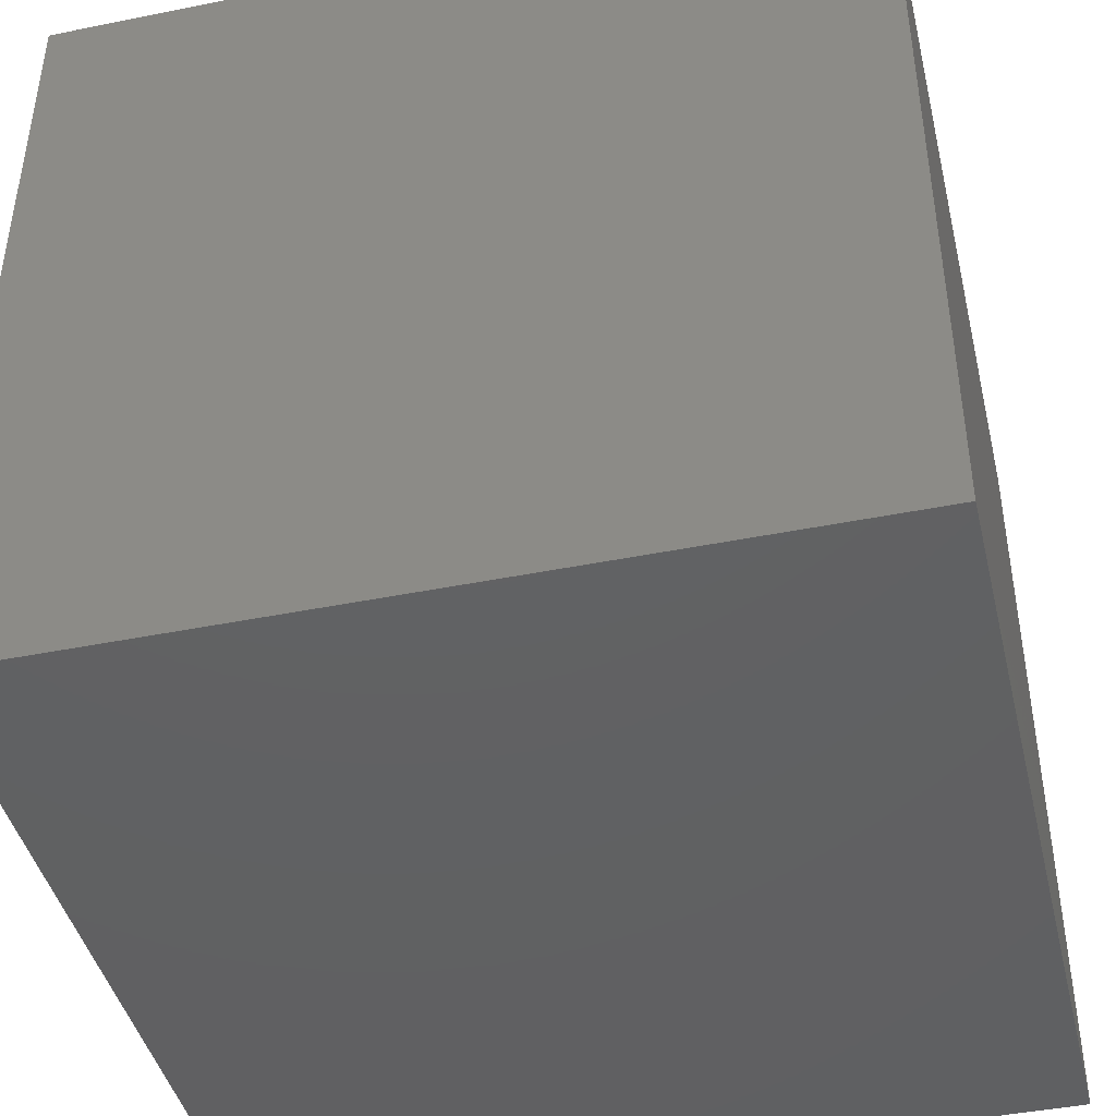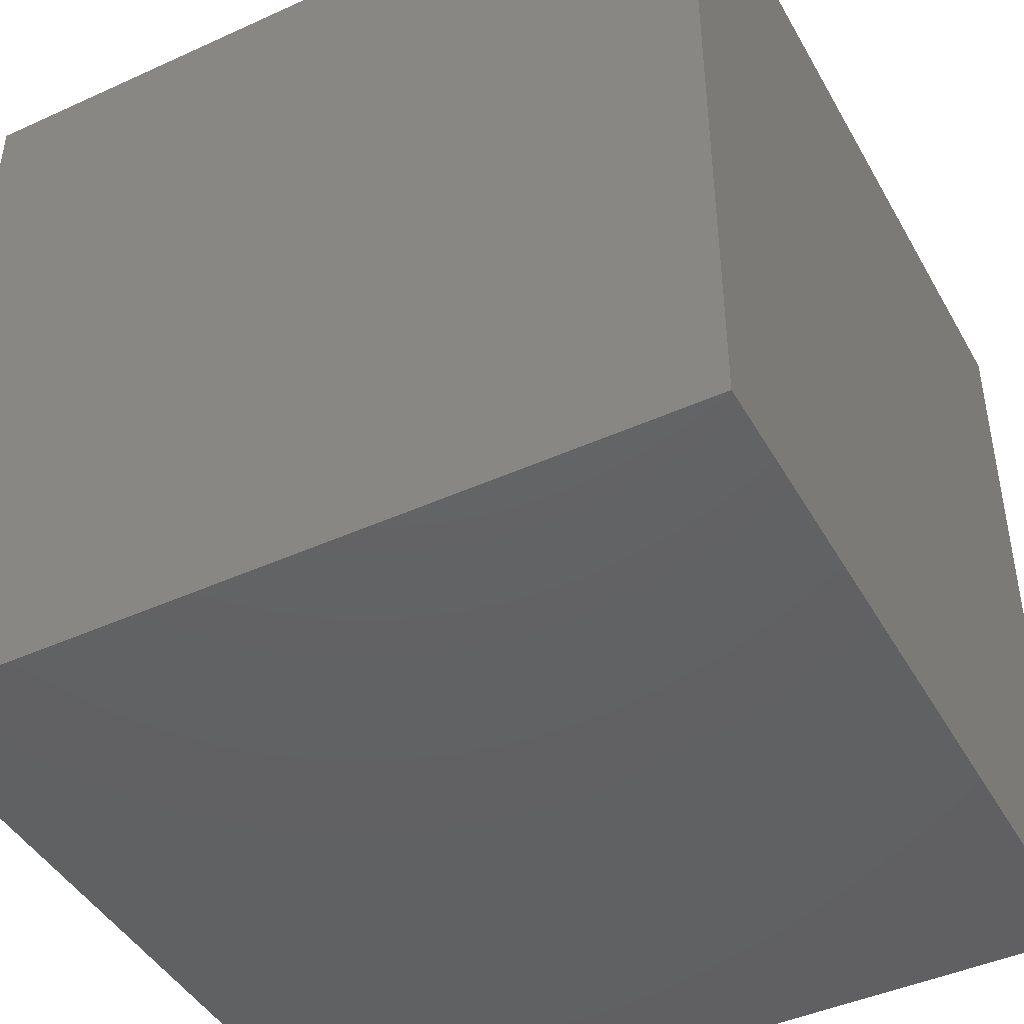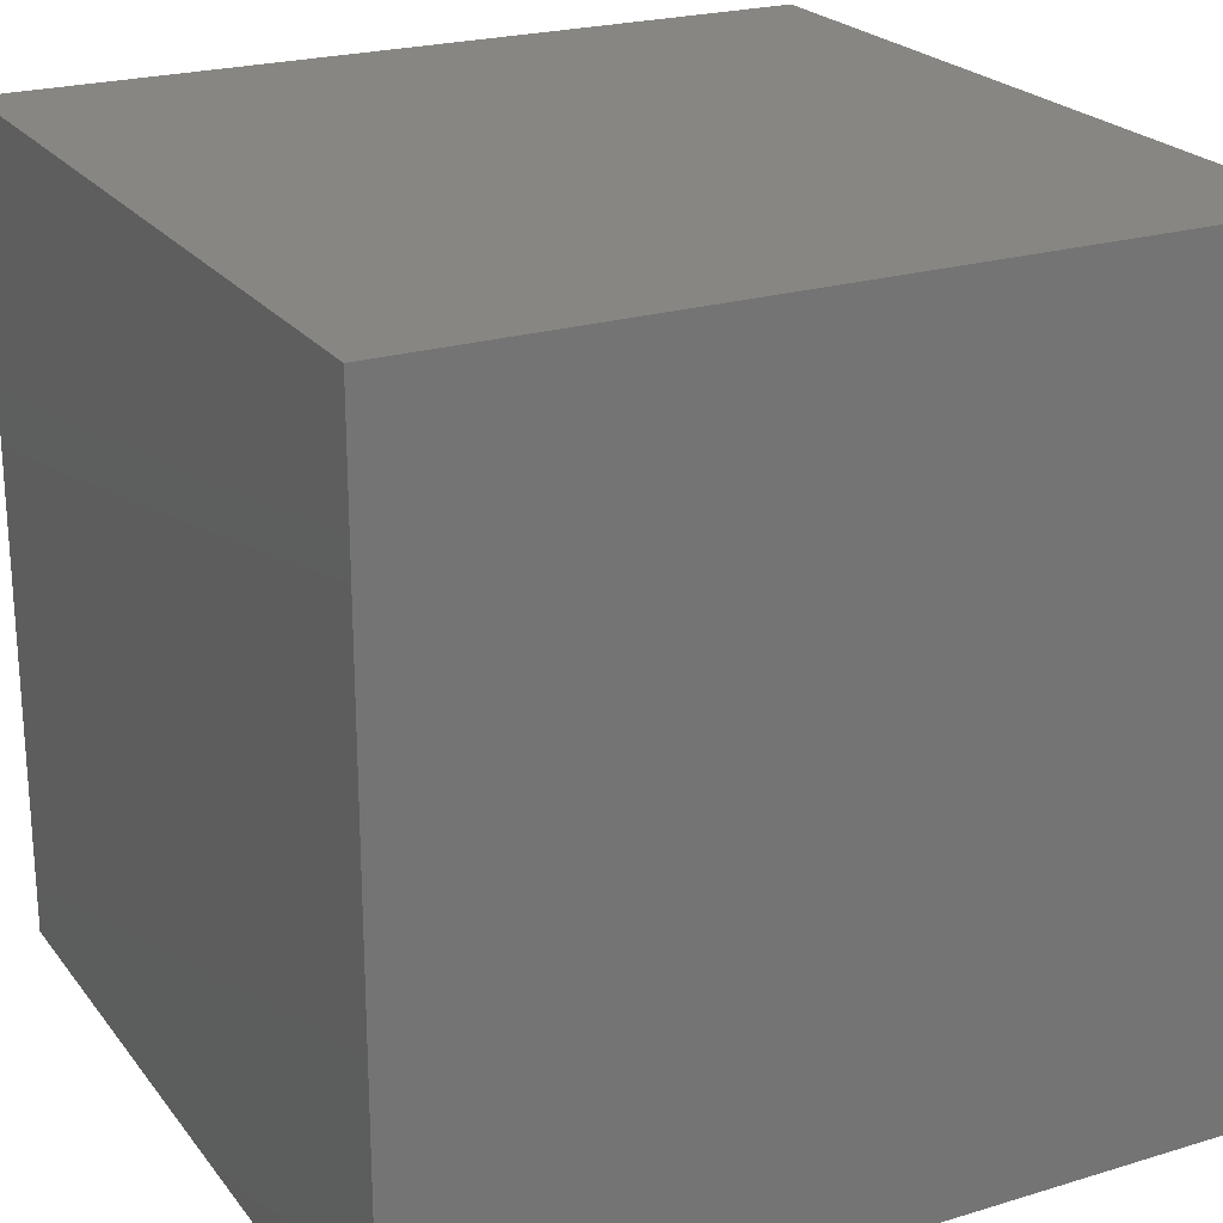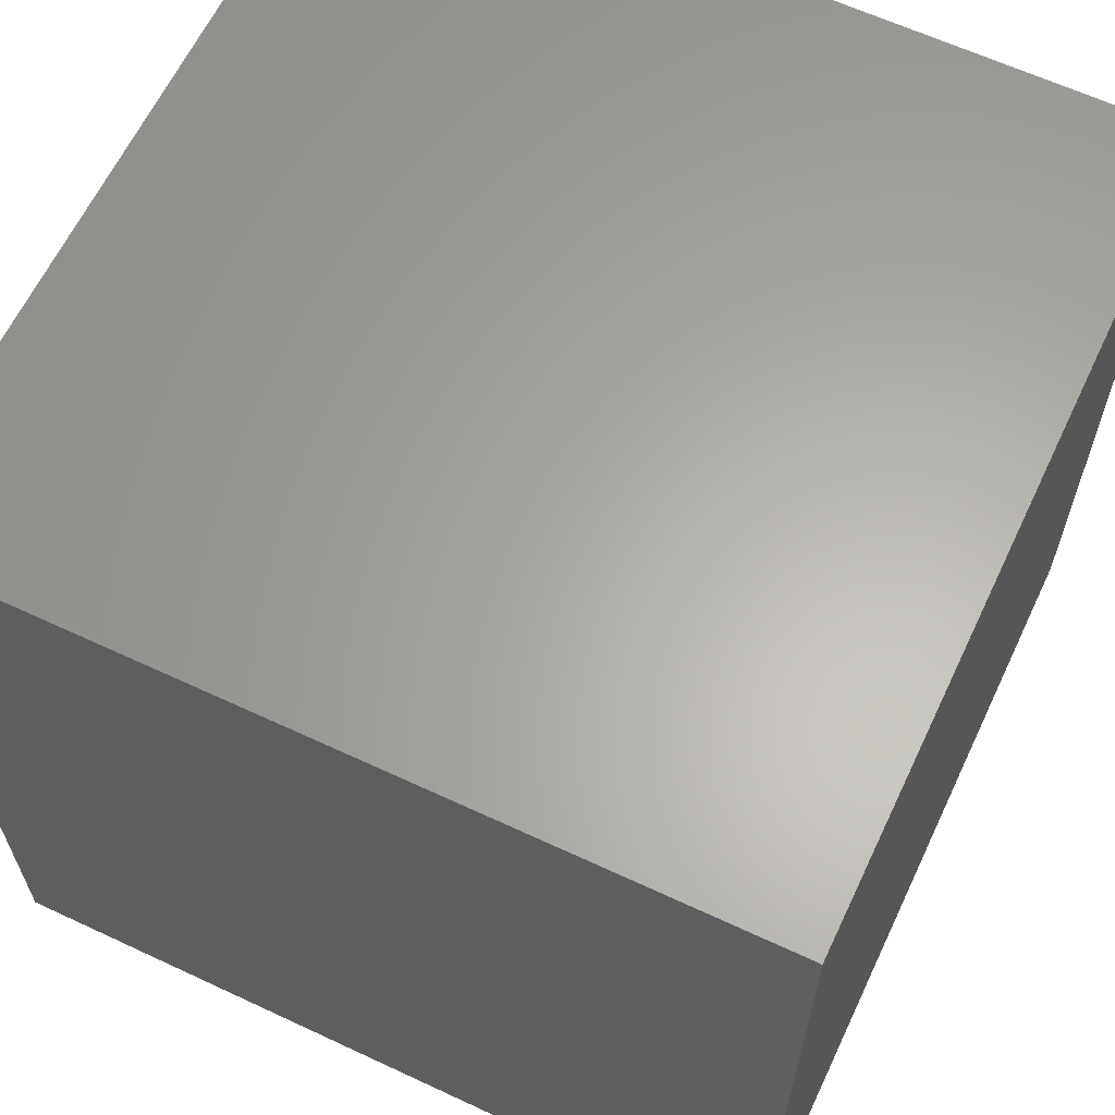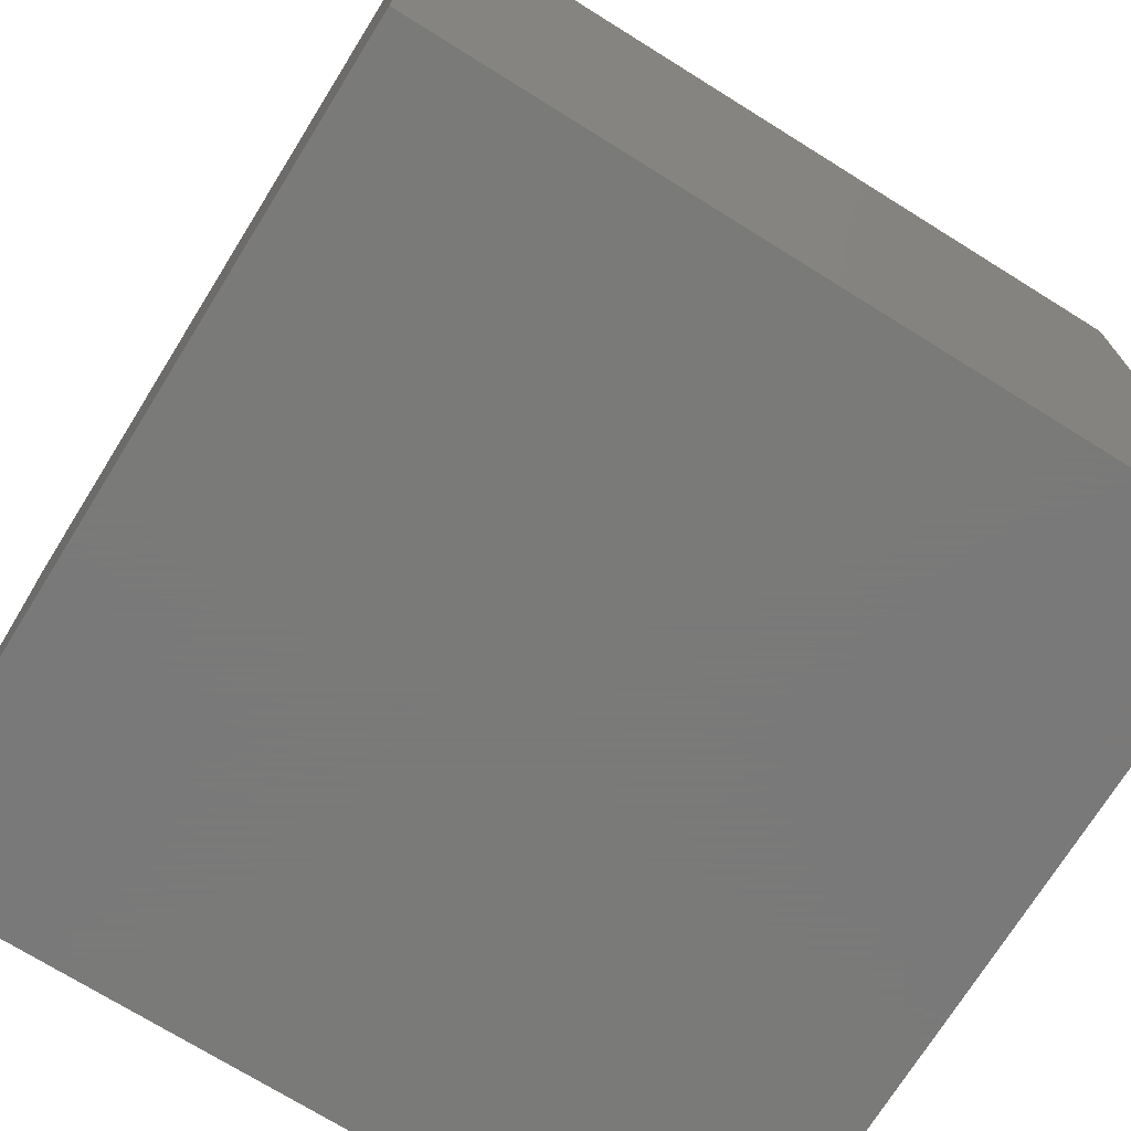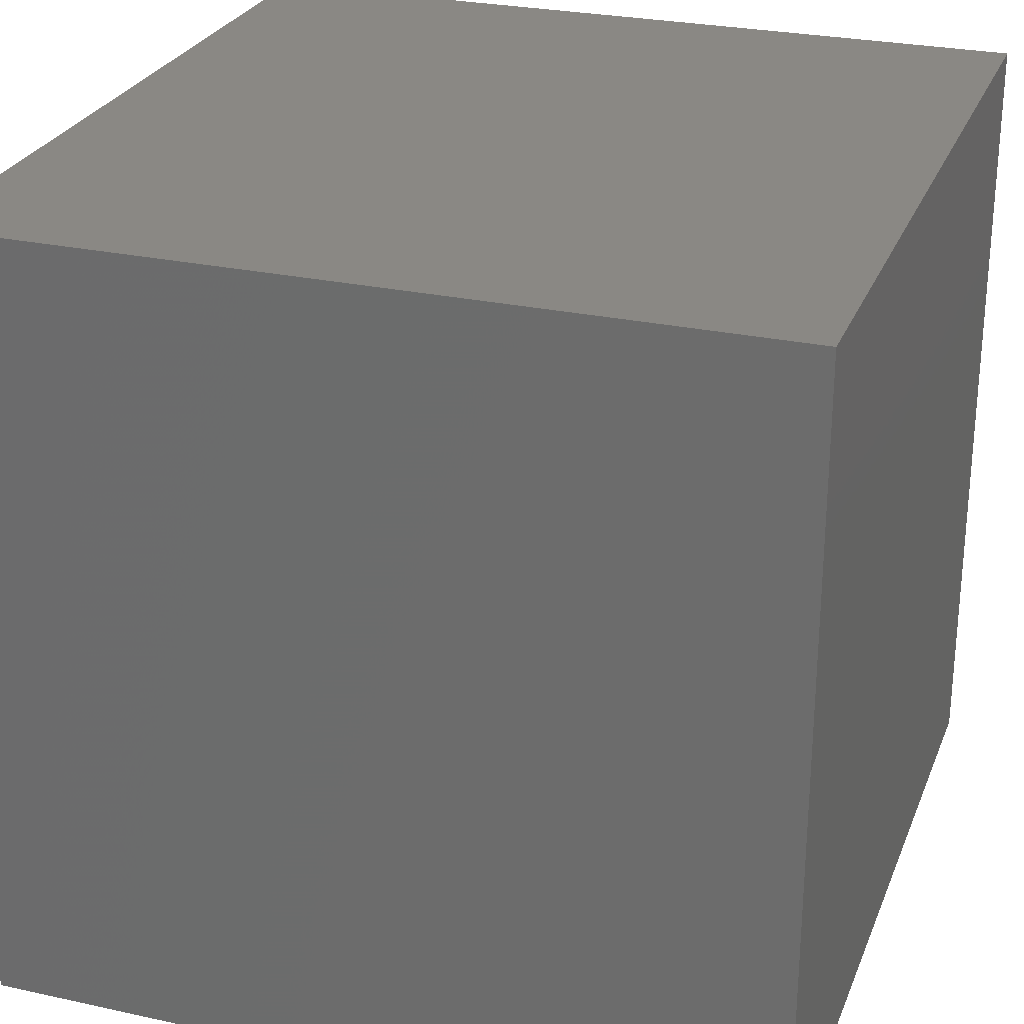
<metadata>
{"format":"stl","ext":"stl","renderer":"f3d","projection":"perspective","resolution":1024,"background":"white","views":[{"elev":-43.4,"azim":103.4,"up":"+Z"},{"elev":-44.4,"azim":27.9,"up":"+Z"},{"elev":22.9,"azim":-27.4,"up":"+Y"},{"elev":63.0,"azim":115.3,"up":"+Y"},{"elev":-72.7,"azim":-31.9,"up":"+Y"},{"elev":26.9,"azim":108.8,"up":"+Z"}]}
</metadata>
<code>
# stl→obj: 8 verts, 12 faces
v 0 20 20
v 0 20 0
v 0 0 20
v 0 0 0
v 20 20 20
v 20 0 20
v 20 20 0
v 20 0 0
f 1 2 3
f 3 2 4
f 5 1 6
f 6 1 3
f 7 5 8
f 8 5 6
f 2 7 4
f 4 7 8
f 5 7 1
f 1 7 2
f 8 6 4
f 4 6 3

</code>
